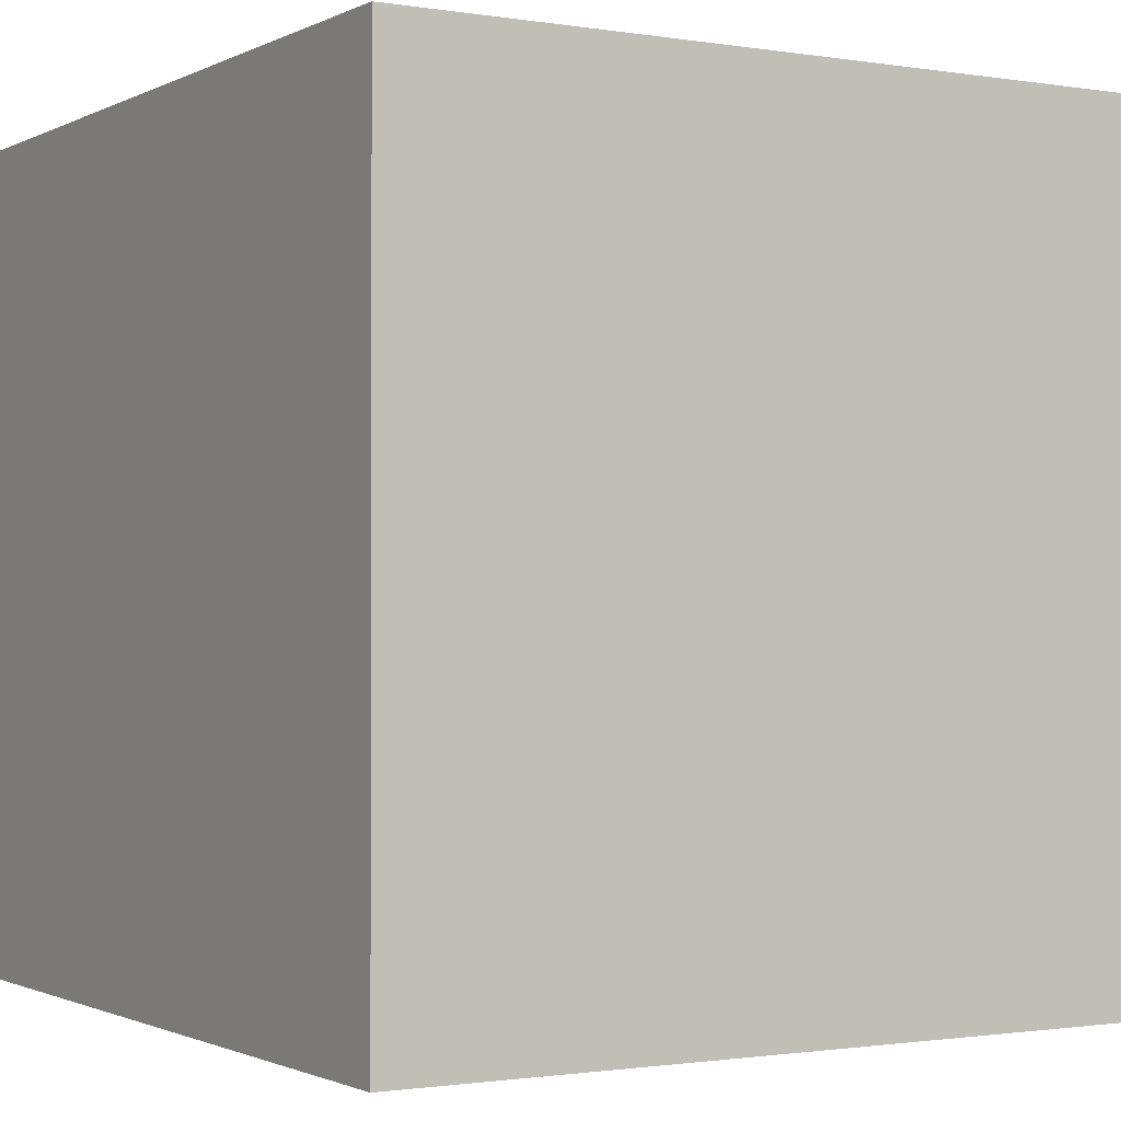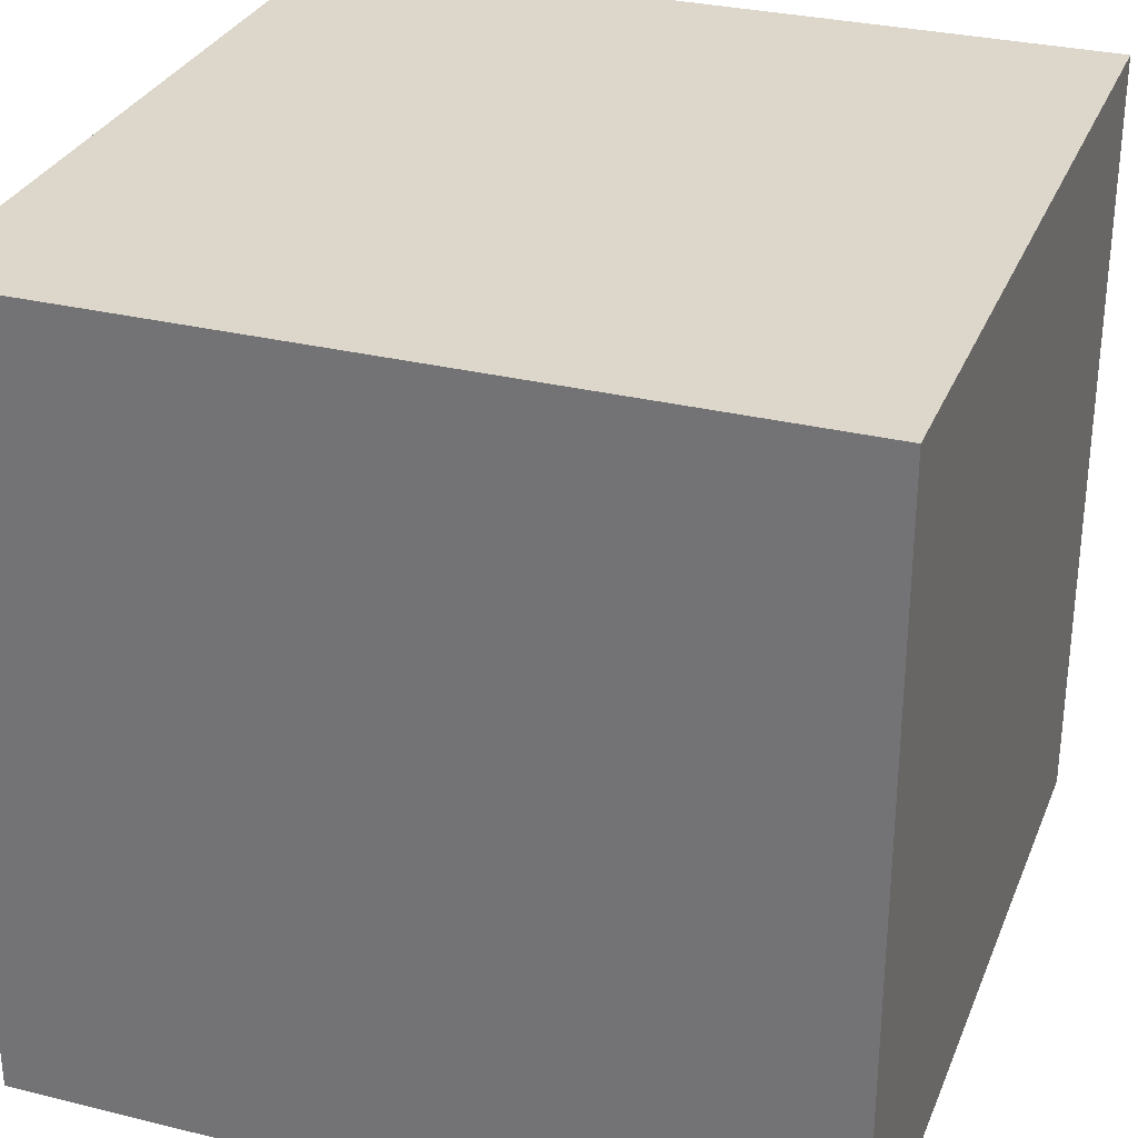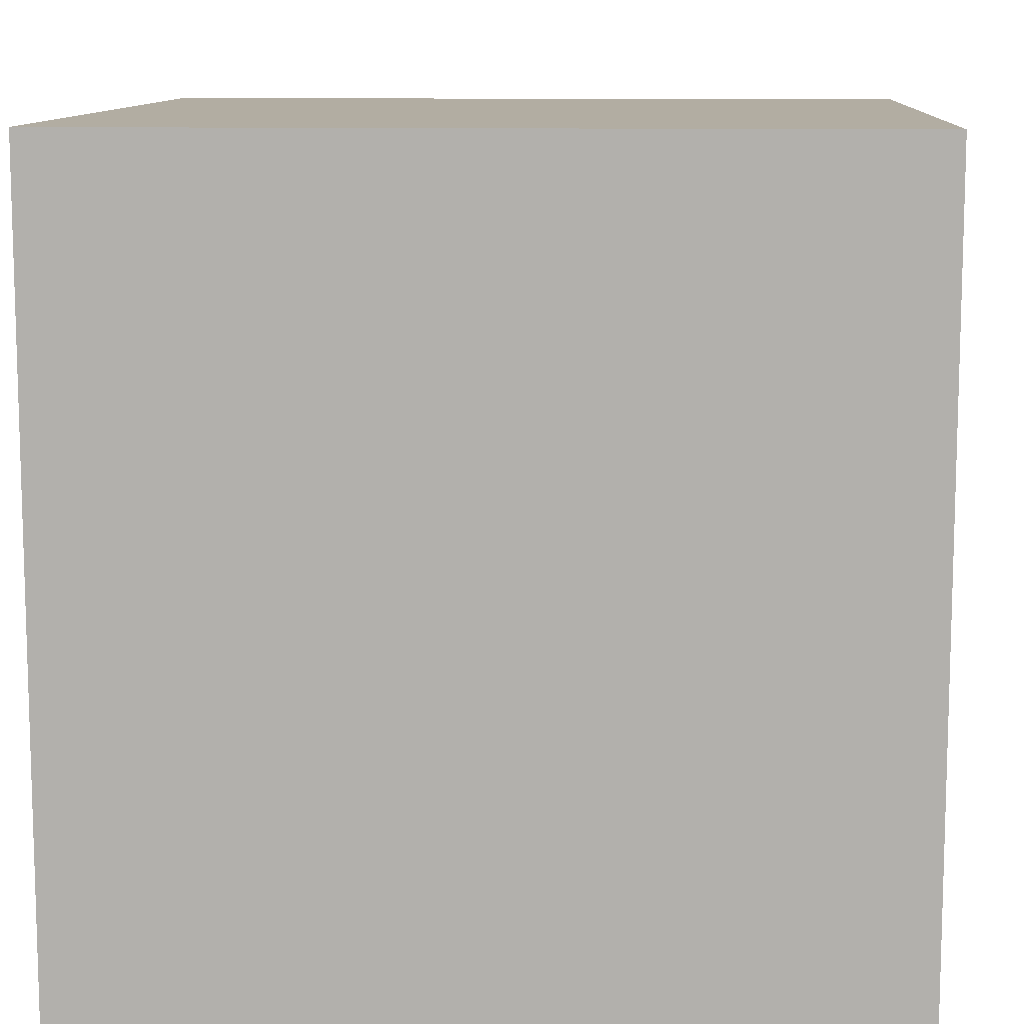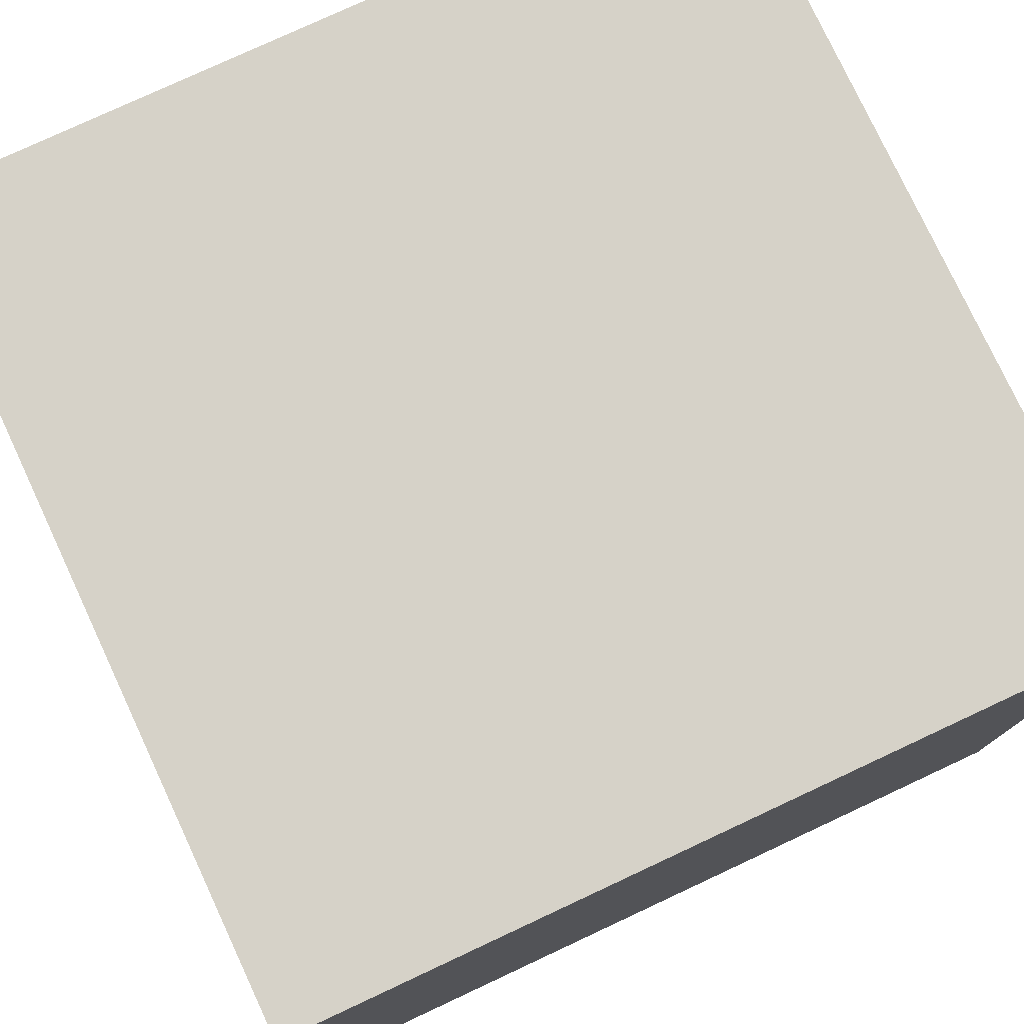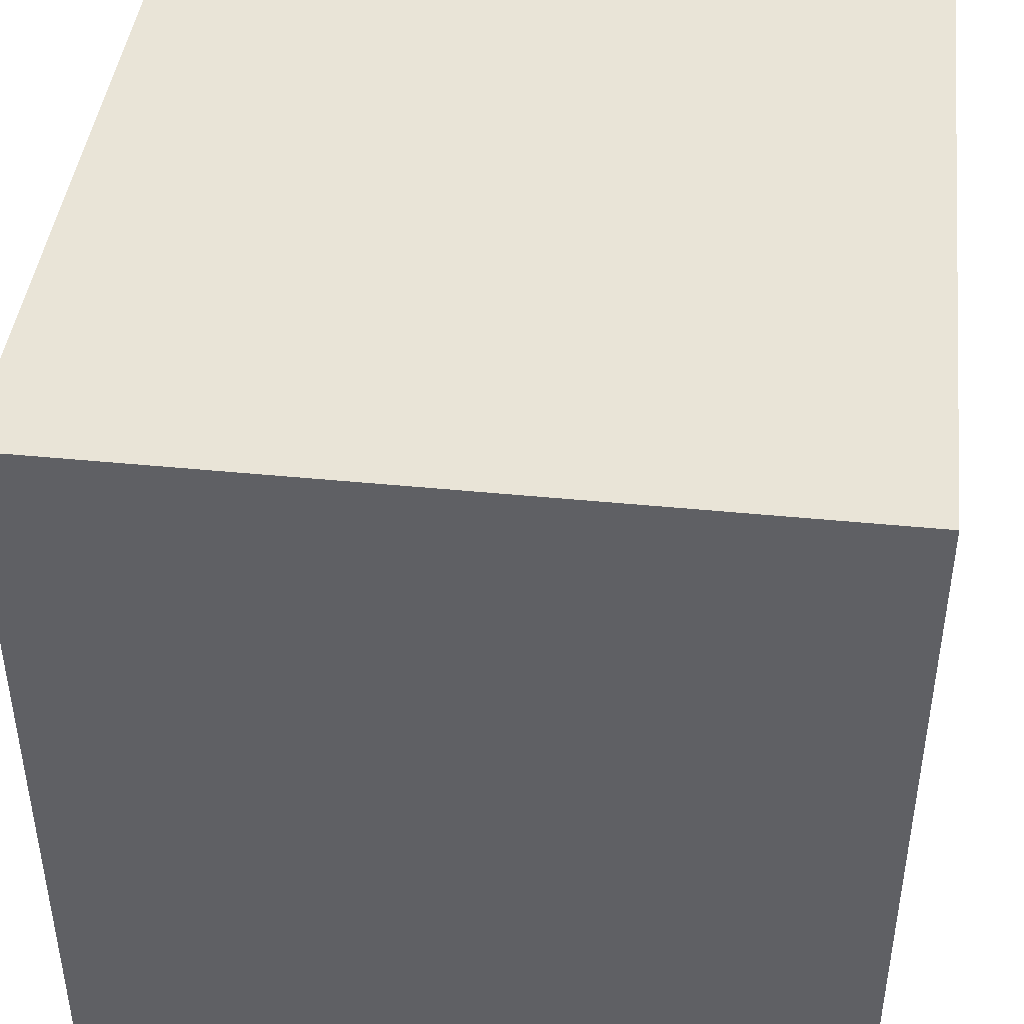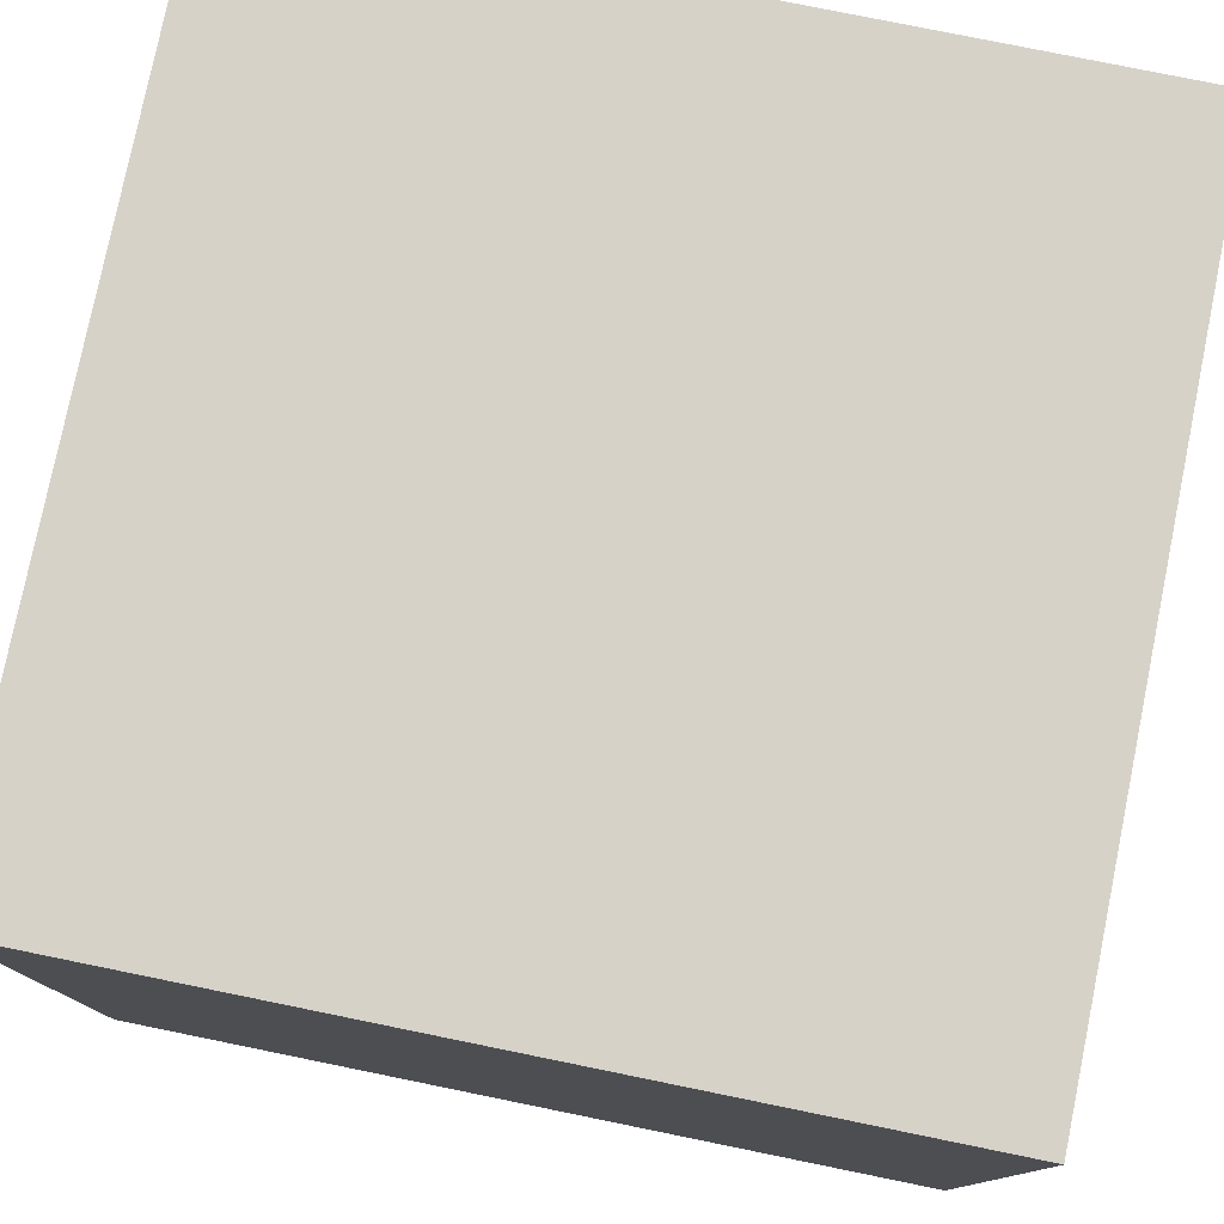
<metadata>
{"format":"obj","ext":"obj","renderer":"f3d","projection":"perspective","resolution":1024,"background":"white","views":[{"elev":-1.2,"azim":59.2,"up":"+Y"},{"elev":30.4,"azim":109.6,"up":"+Z"},{"elev":10.6,"azim":-86.5,"up":"+Z"},{"elev":77.8,"azim":65.0,"up":"+Z"},{"elev":43.4,"azim":-83.3,"up":"+Z"},{"elev":78.4,"azim":101.5,"up":"+Z"}]}
</metadata>
<code>
g pb_Mesh429750
v 1.5 -3 1.5
v -1.5 -3 1.5
v 1.5 0 1.5
v -1.5 0 1.5
v -1.5 -3 1.5
v -1.5 -3 -1.5
v -1.5 0 1.5
v -1.5 0 -1.5
v -1.5 -3 -1.5
v 1.5 -3 -1.5
v -1.5 0 -1.5
v 1.5 0 -1.5
v 1.5 -3 -1.5
v 1.5 -3 1.5
v 1.5 0 -1.5
v 1.5 0 1.5
v 1.5 0 1.5
v -1.5 0 1.5
v 1.5 0 -1.5
v -1.5 0 -1.5
v 1.5 -3 -1.5
v -1.5 -3 -1.5
v 1.5 -3 1.5
v -1.5 -3 1.5
g pb_Mesh429750_0
f 3 2 1
f 3 4 2
f 7 6 5
f 7 8 6
f 11 10 9
f 11 12 10
f 15 14 13
f 15 16 14
f 19 18 17
f 19 20 18
f 23 22 21
f 23 24 22

</code>
